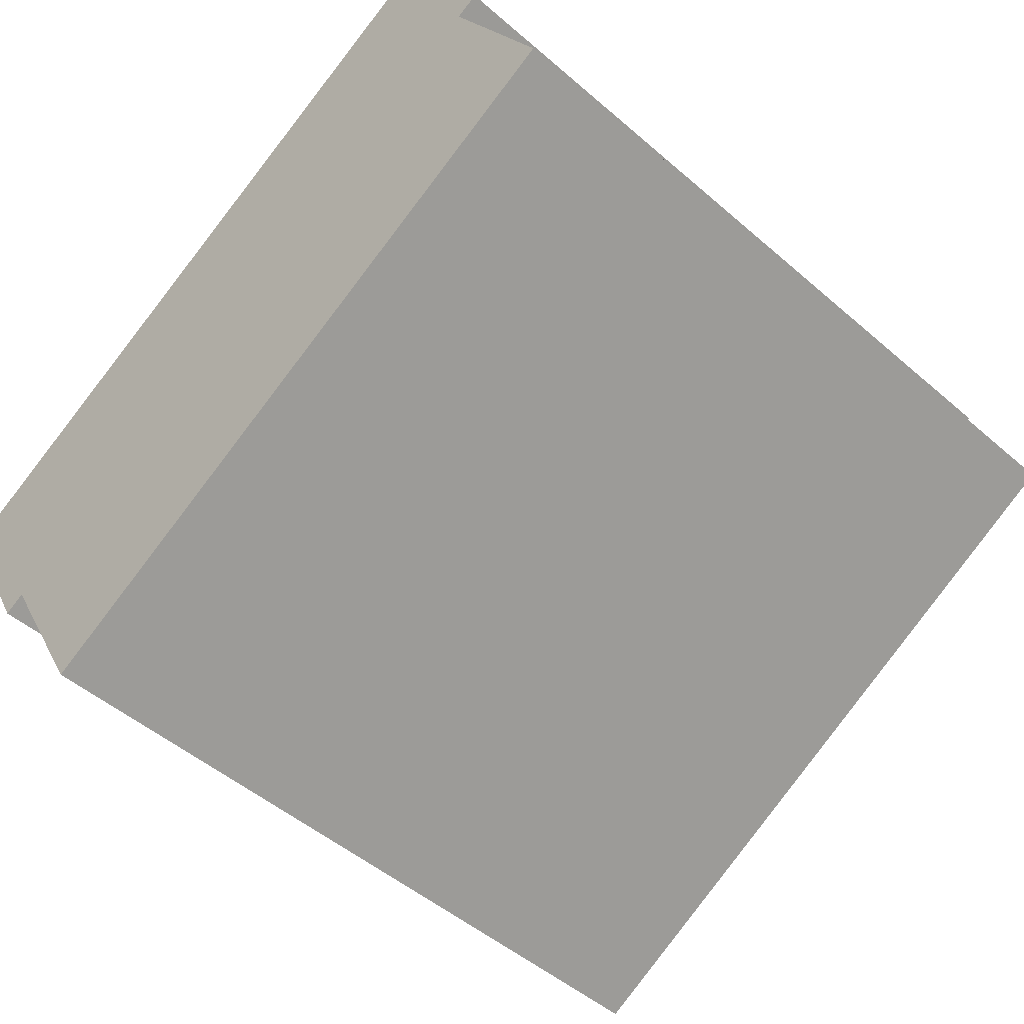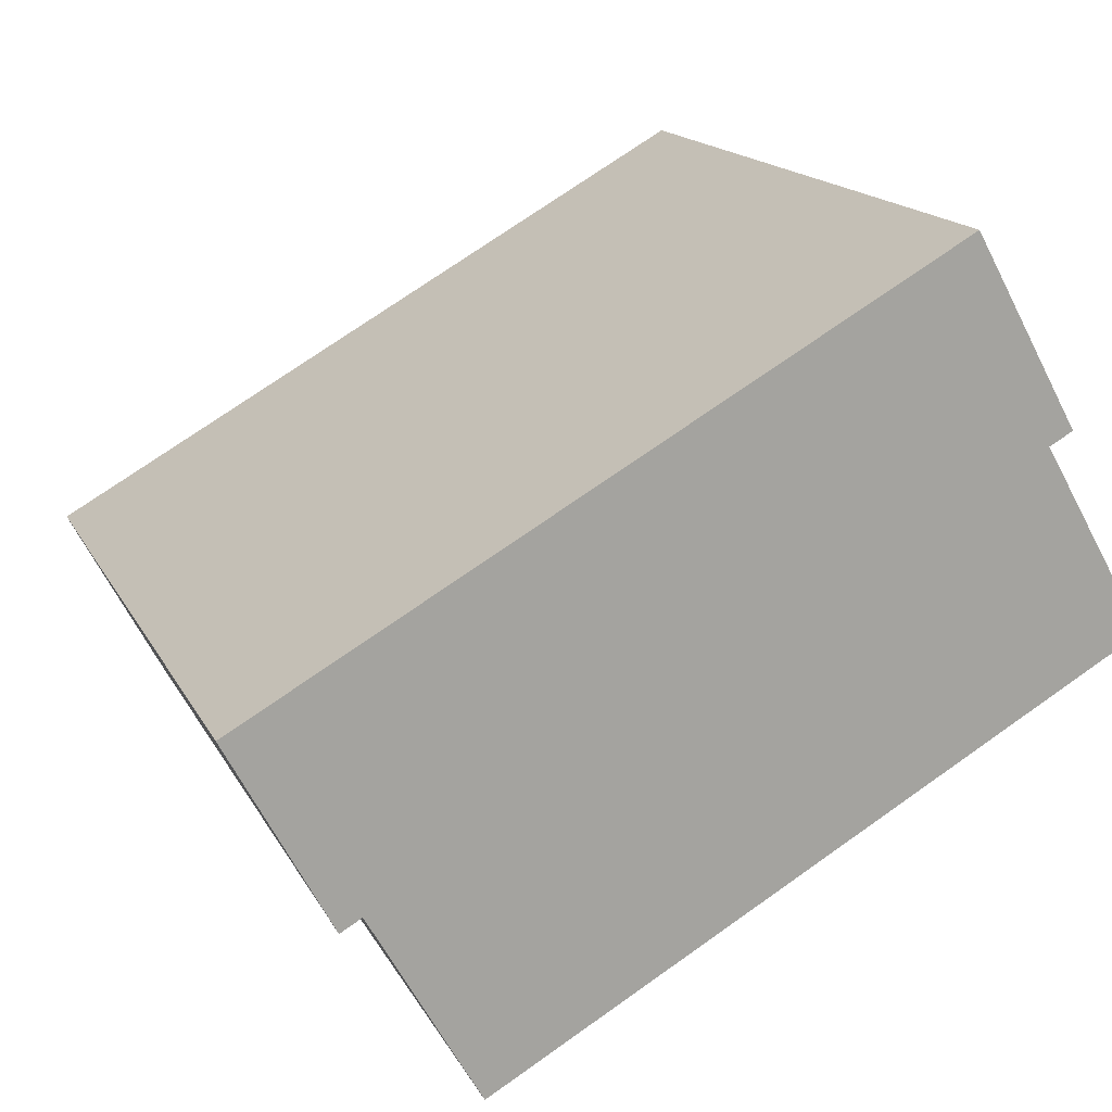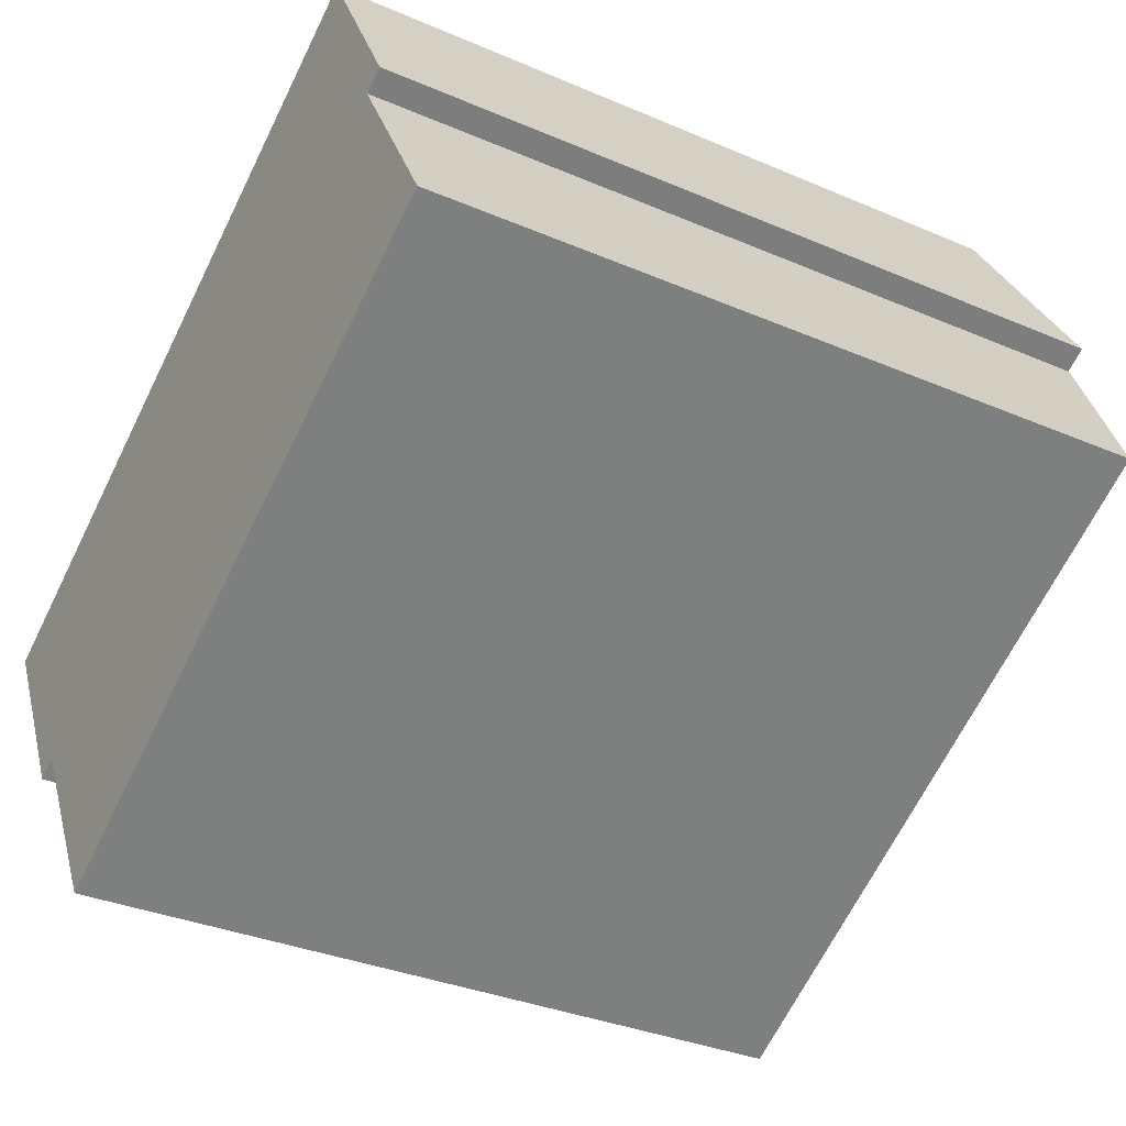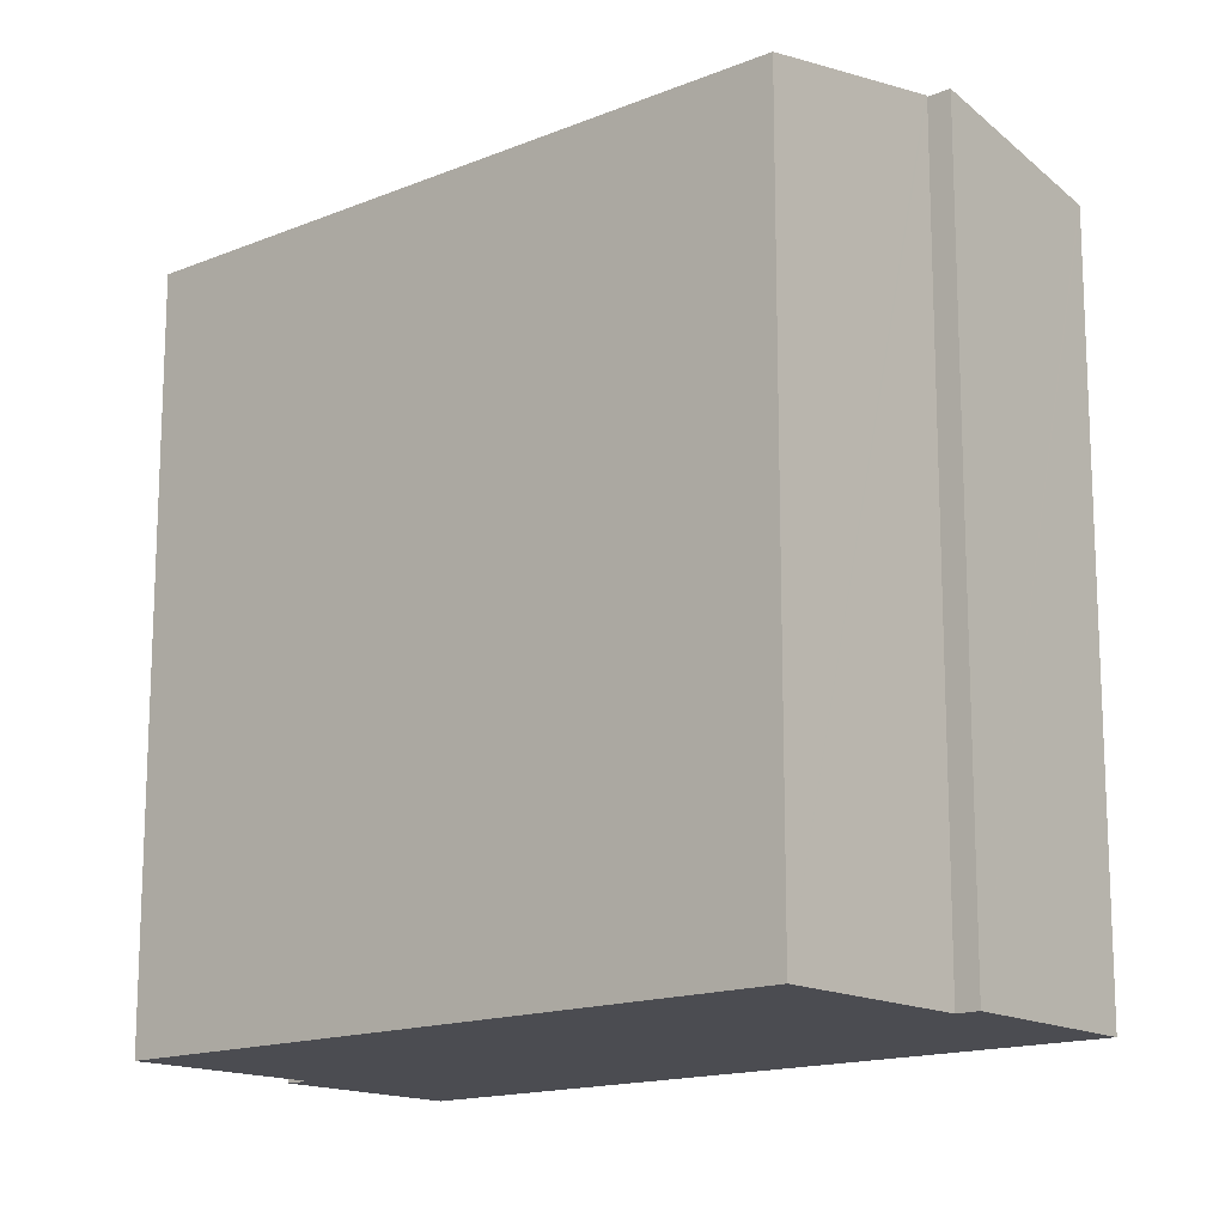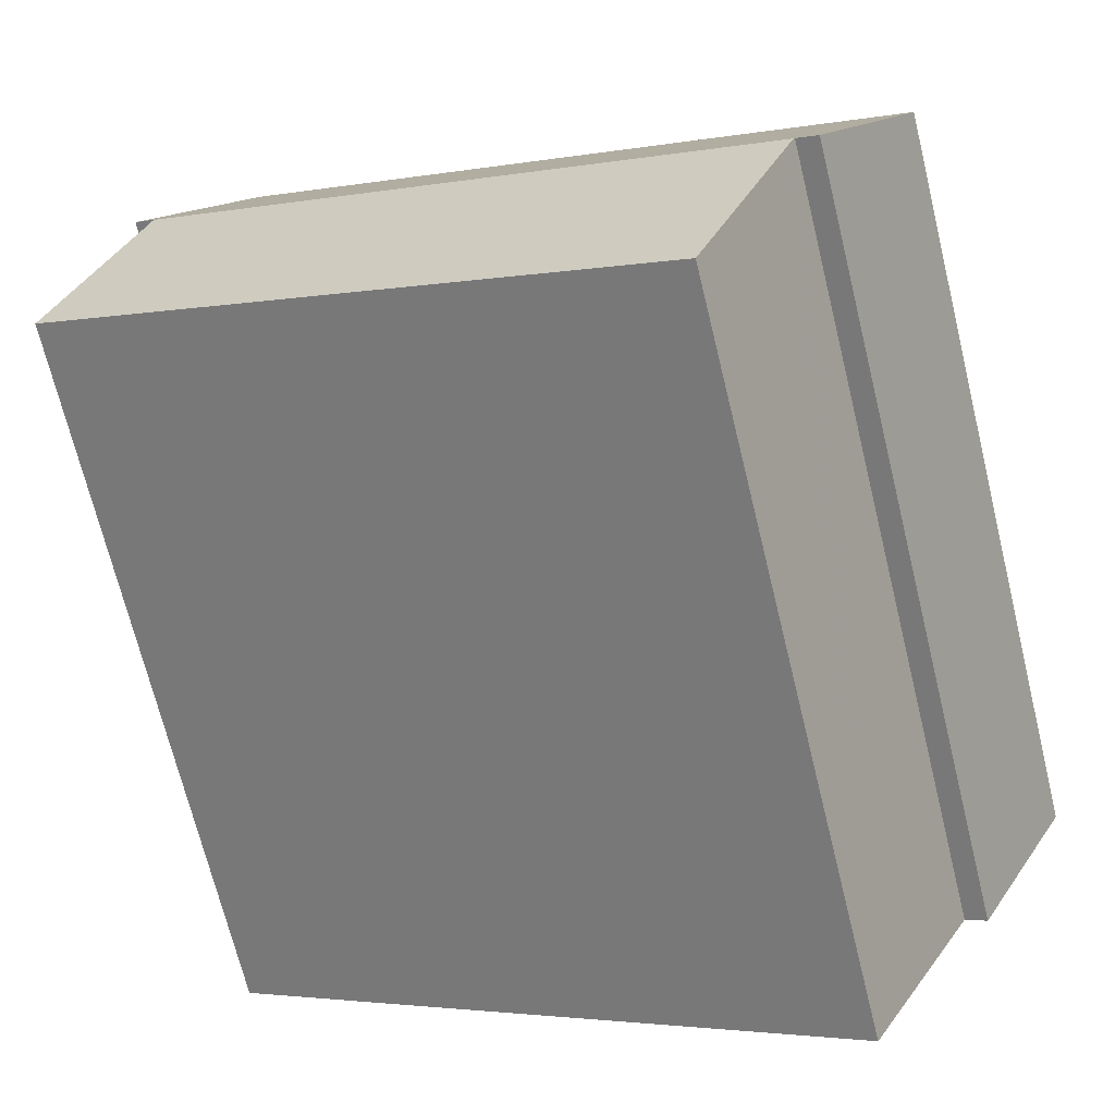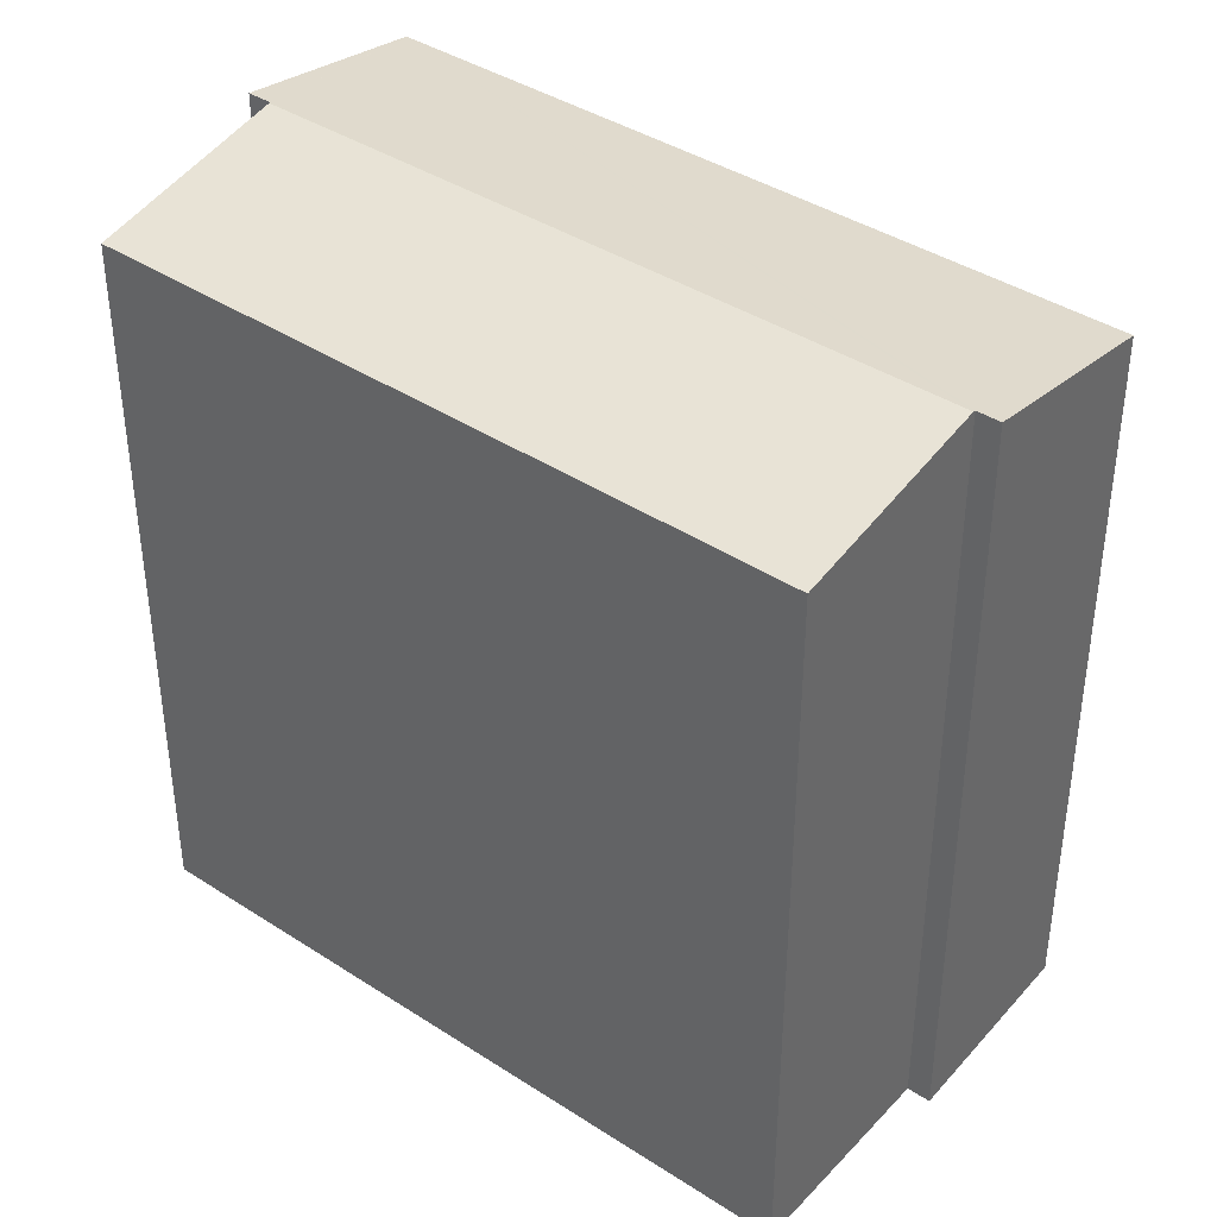
<metadata>
{"format":"obj","ext":"obj","renderer":"f3d","projection":"perspective","resolution":1024,"background":"white","views":[{"elev":-48.2,"azim":45.7,"up":"+Z"},{"elev":15.9,"azim":-19.2,"up":"+Z"},{"elev":-33.1,"azim":59.3,"up":"+Z"},{"elev":-15.3,"azim":-169.0,"up":"+Y"},{"elev":-70.4,"azim":-166.2,"up":"+Z"},{"elev":40.4,"azim":-171.3,"up":"+Y"}]}
</metadata>
<code>
v  3.411 21.99 -4.905
v  14.42 20.92 -5.5
v  6.374 20.91 -10.13
v  21.22 21.99 5.182
v  16.22 20.92 -4.463
v  24.12 20.93 0.083
v  21.83 21.98 5.591
v  21.19 21.98 5.231
v  19 20.92 10.72
v  18.99 20.91 10.75
v  0.026 20.93 -0.048
v  0 20.91 1.281e-15
v  2.784 21.98 -5.179
v  3.374 21.98 -4.839
v  6.374 6.202e-16 -10.13
v  3.374 2.963e-16 -4.839
v  3.411 3.003e-16 -4.905
v  2.784 3.171e-16 -5.179
v  0 0 0
v  0.026 2.939e-18 -0.048
v  21.83 -3.423e-16 5.591
v  21.19 -3.203e-16 5.231
v  24.12 -5.082e-18 0.083
v  16.22 2.733e-16 -4.463
v  14.42 3.368e-16 -5.5
v  18.99 -6.584e-16 10.75
v  19 -6.567e-16 10.72
v  21.22 -3.173e-16 5.182
g defaultobject
f 1 2 3
f 2 1 4
f 2 4 5
f 5 4 6
f 7 8 9
f 10 11 12
f 11 10 13
f 13 10 14
f 14 10 1
f 1 10 8
f 1 8 4
f 8 10 9
f 15 1 3
f 1 15 14
f 14 15 16
f 16 15 17
f 18 11 13
f 11 18 12
f 12 18 19
f 19 18 20
f 14 18 13
f 18 14 16
f 21 8 7
f 8 21 22
f 23 5 6
f 5 23 2
f 2 23 3
f 3 23 24
f 3 24 15
f 15 24 25
f 19 10 12
f 10 19 26
f 9 21 7
f 21 9 10
f 21 10 26
f 21 26 27
f 8 6 4
f 6 8 22
f 6 22 23
f 23 22 28
f 27 22 21
f 28 24 23
f 24 28 22
f 24 22 27
f 24 27 26
f 24 26 19
f 24 19 25
f 25 19 16
f 25 16 15
f 15 16 17
f 16 19 20
f 16 20 18

</code>
